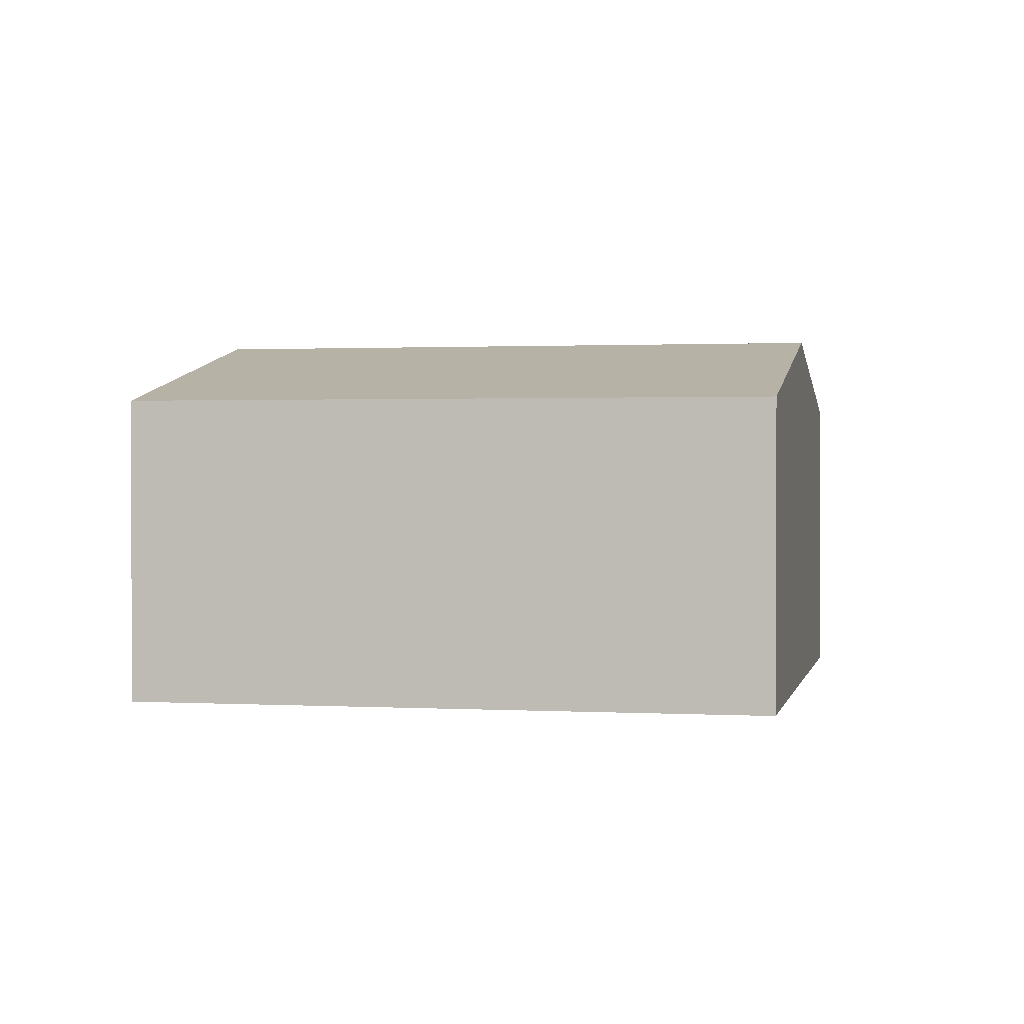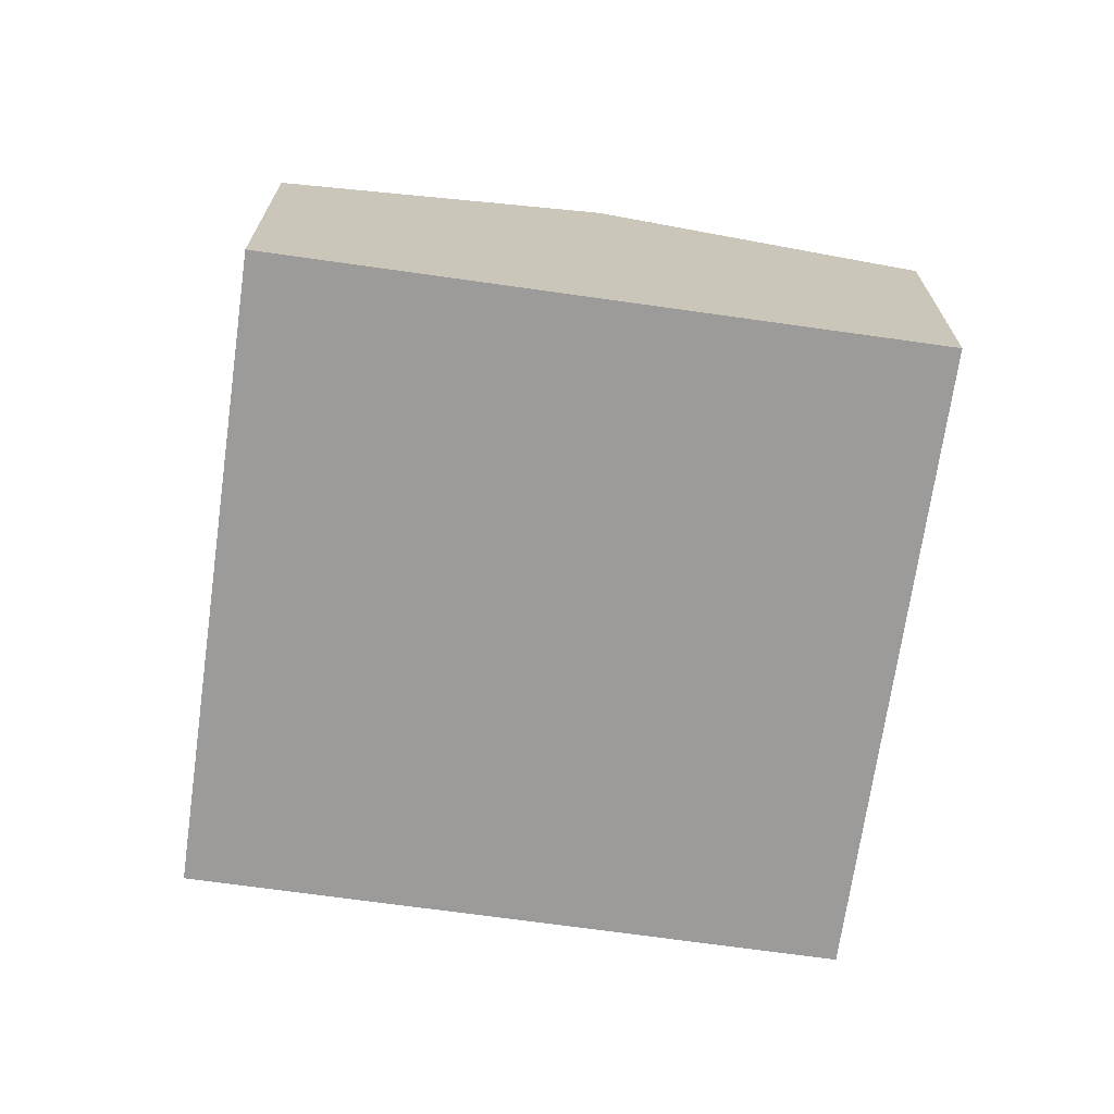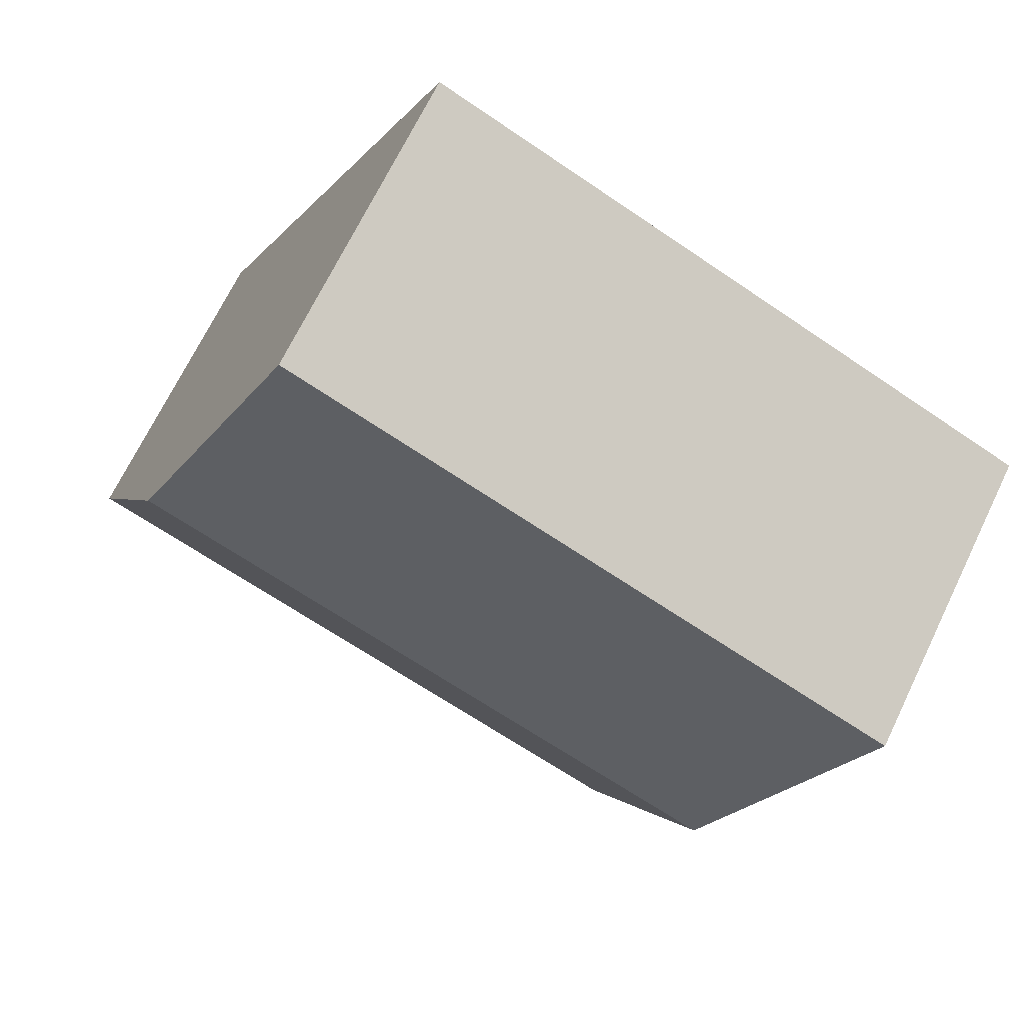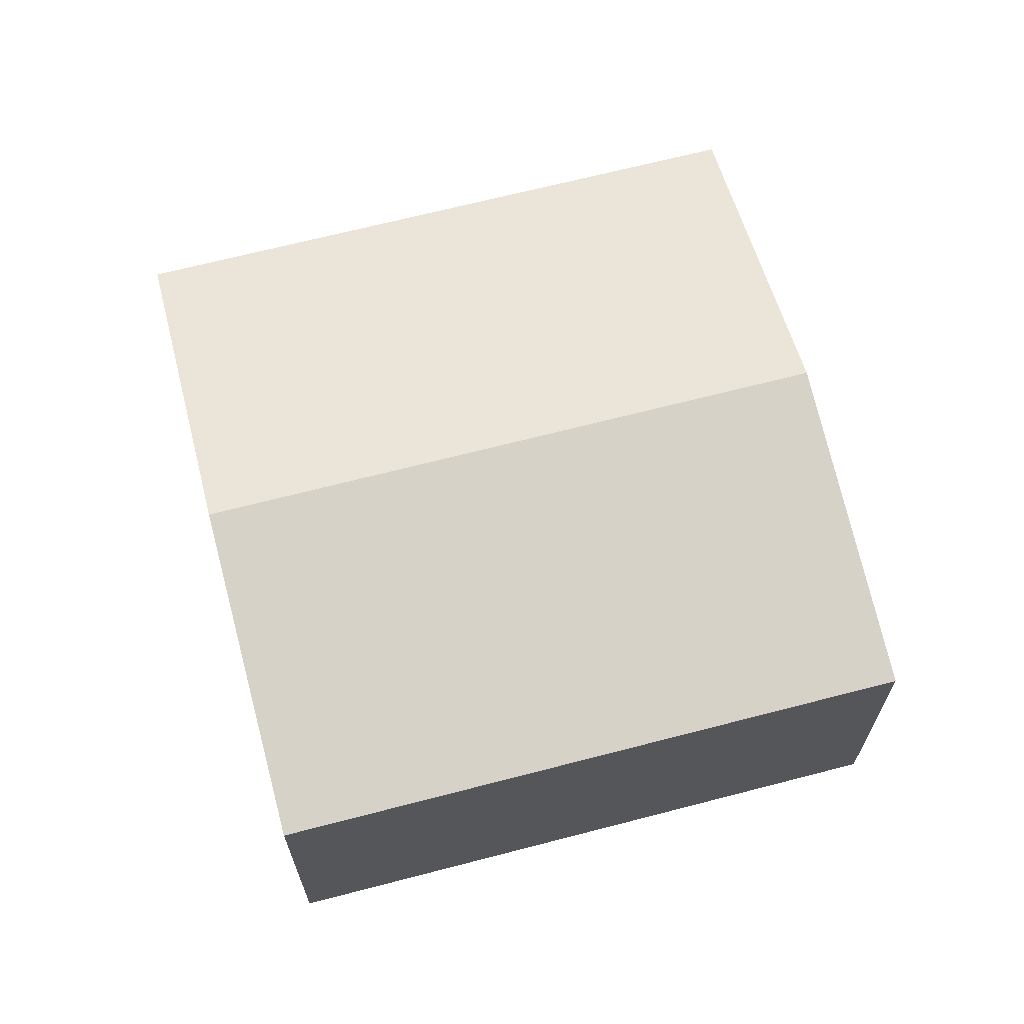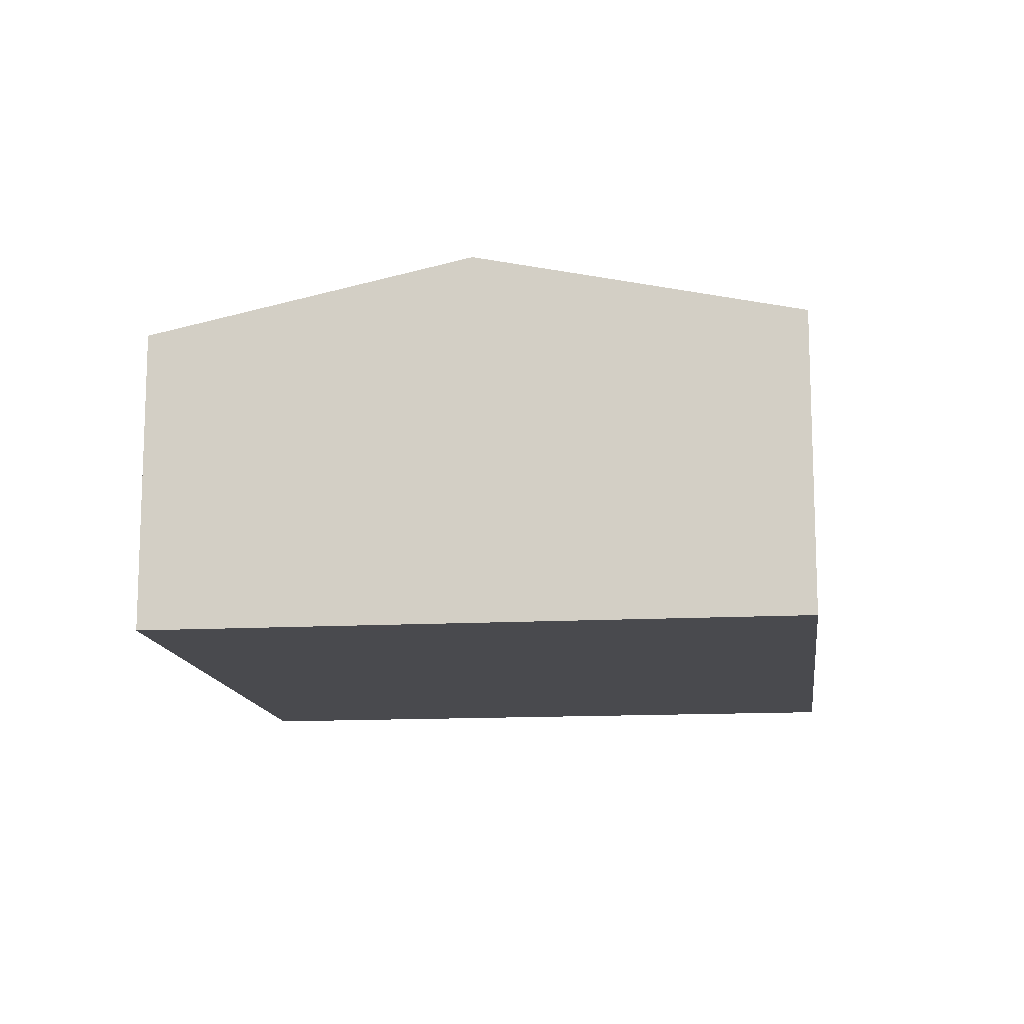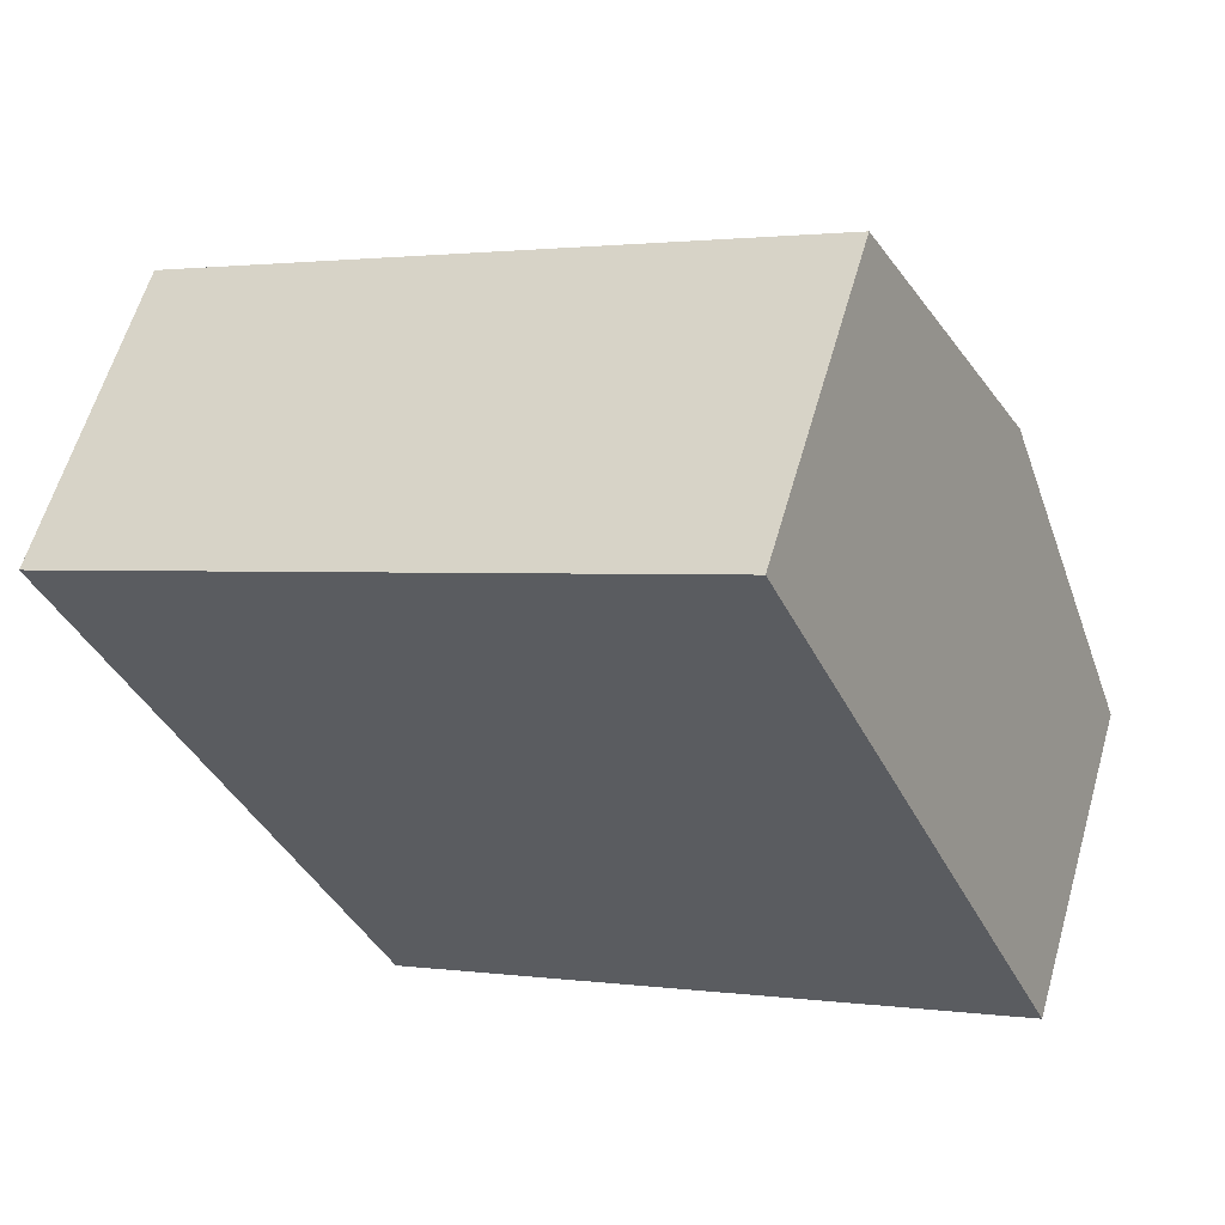
<metadata>
{"format":"obj","ext":"obj","renderer":"f3d","projection":"perspective","resolution":1024,"background":"white","views":[{"elev":1.1,"azim":-12.4,"up":"+Y"},{"elev":-69.7,"azim":-122.0,"up":"+Y"},{"elev":68.9,"azim":-154.2,"up":"+Z"},{"elev":67.1,"azim":-38.6,"up":"+Y"},{"elev":-13.4,"azim":73.1,"up":"+Y"},{"elev":59.8,"azim":15.9,"up":"+Z"}]}
</metadata>
<code>
v  2.563 2.886 -5.767
v  6.908 3.547 -0.383
v  8.19 2.885 -3.267
v  1.282 3.547 -2.884
v  5.627 2.886 2.501
v  0 2.886 1.767e-16
v  0 0 0
v  5.627 -1.531e-16 2.501
v  6.908 2.345e-17 -0.383
v  8.19 2e-16 -3.267
v  2.563 3.531e-16 -5.767
v  1.282 1.766e-16 -2.884
g defaultobject
f 1 2 3
f 2 1 4
f 5 4 6
f 4 5 2
f 7 5 6
f 5 7 8
f 8 2 5
f 2 8 3
f 3 8 9
f 3 9 10
f 3 11 1
f 11 3 10
f 4 7 6
f 7 4 1
f 7 1 12
f 12 1 11
f 9 11 10
f 11 9 8
f 11 8 12
f 12 8 7

</code>
